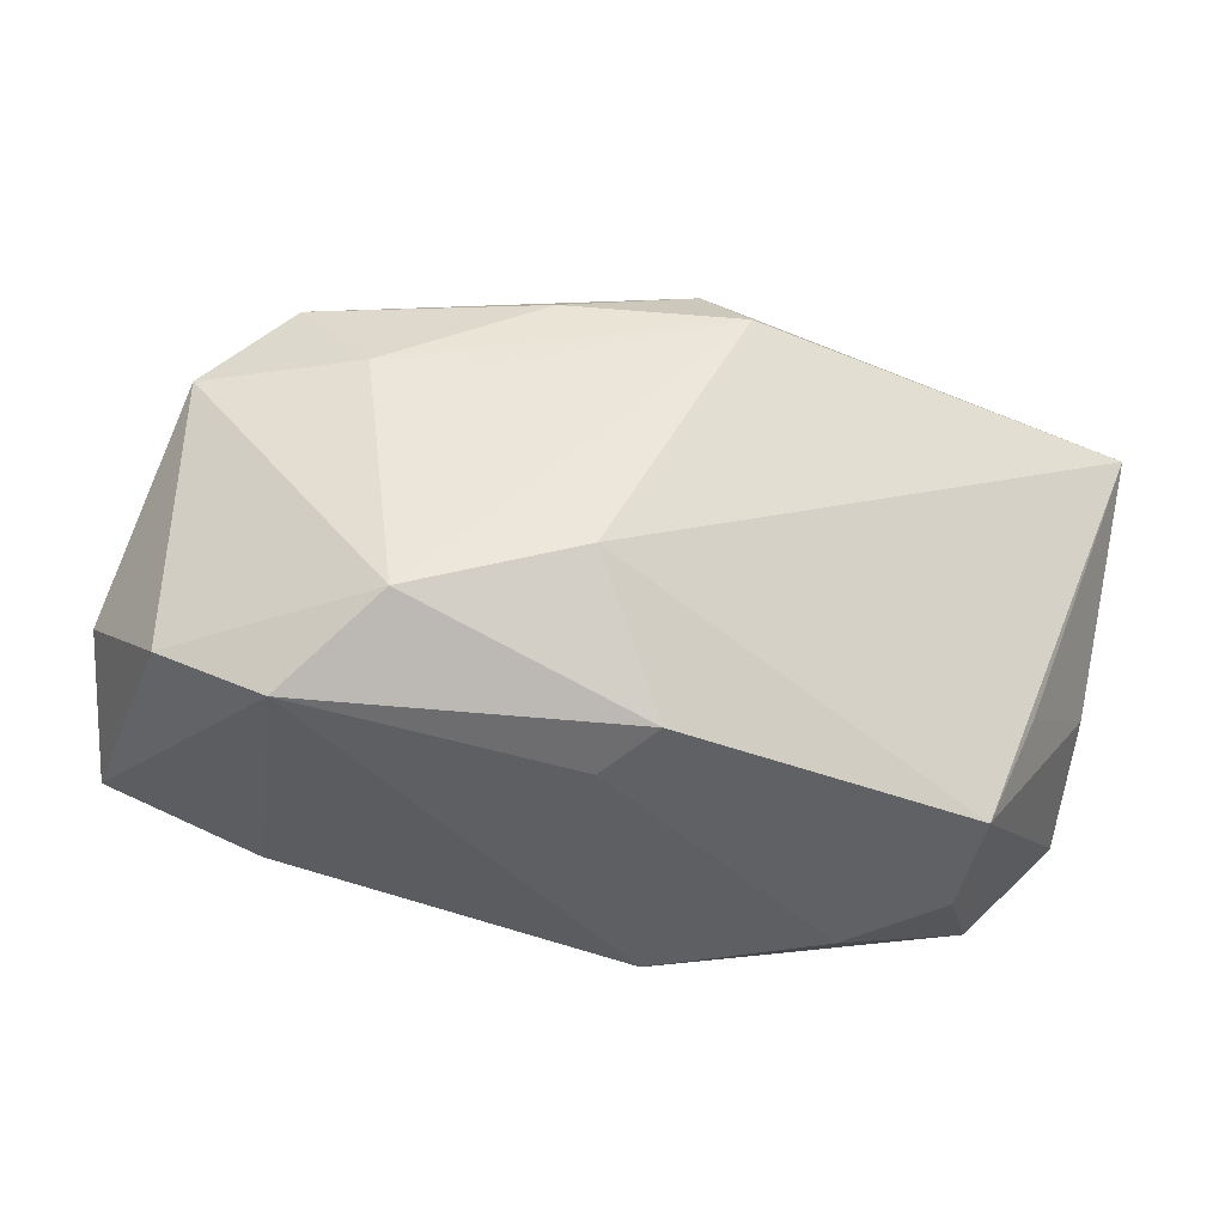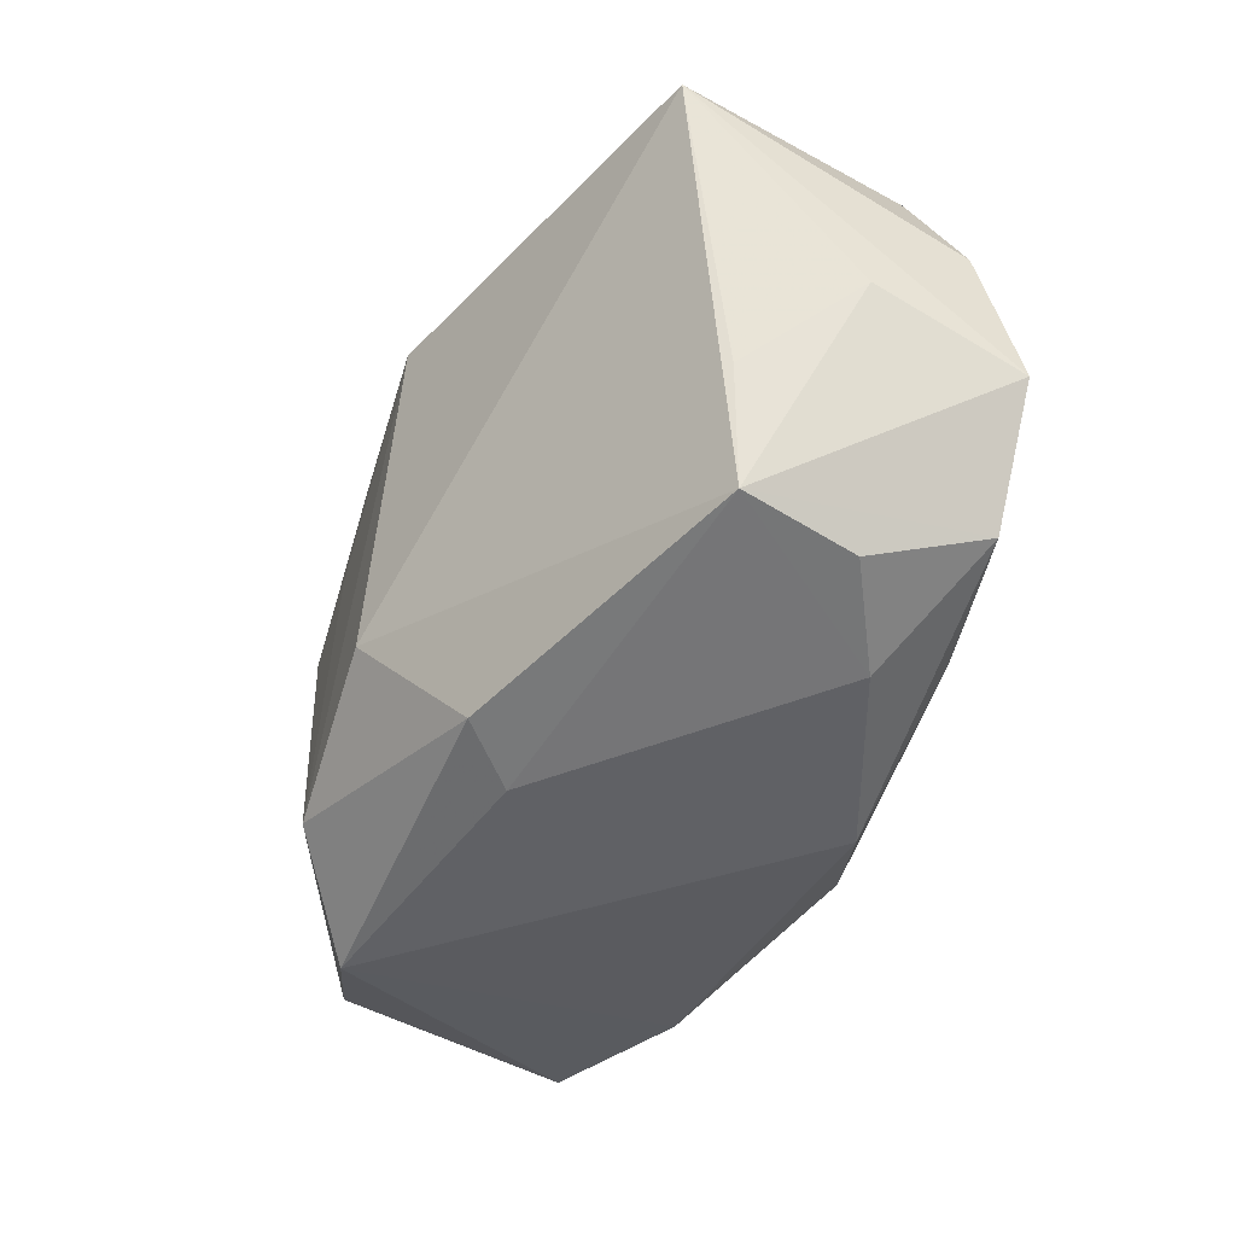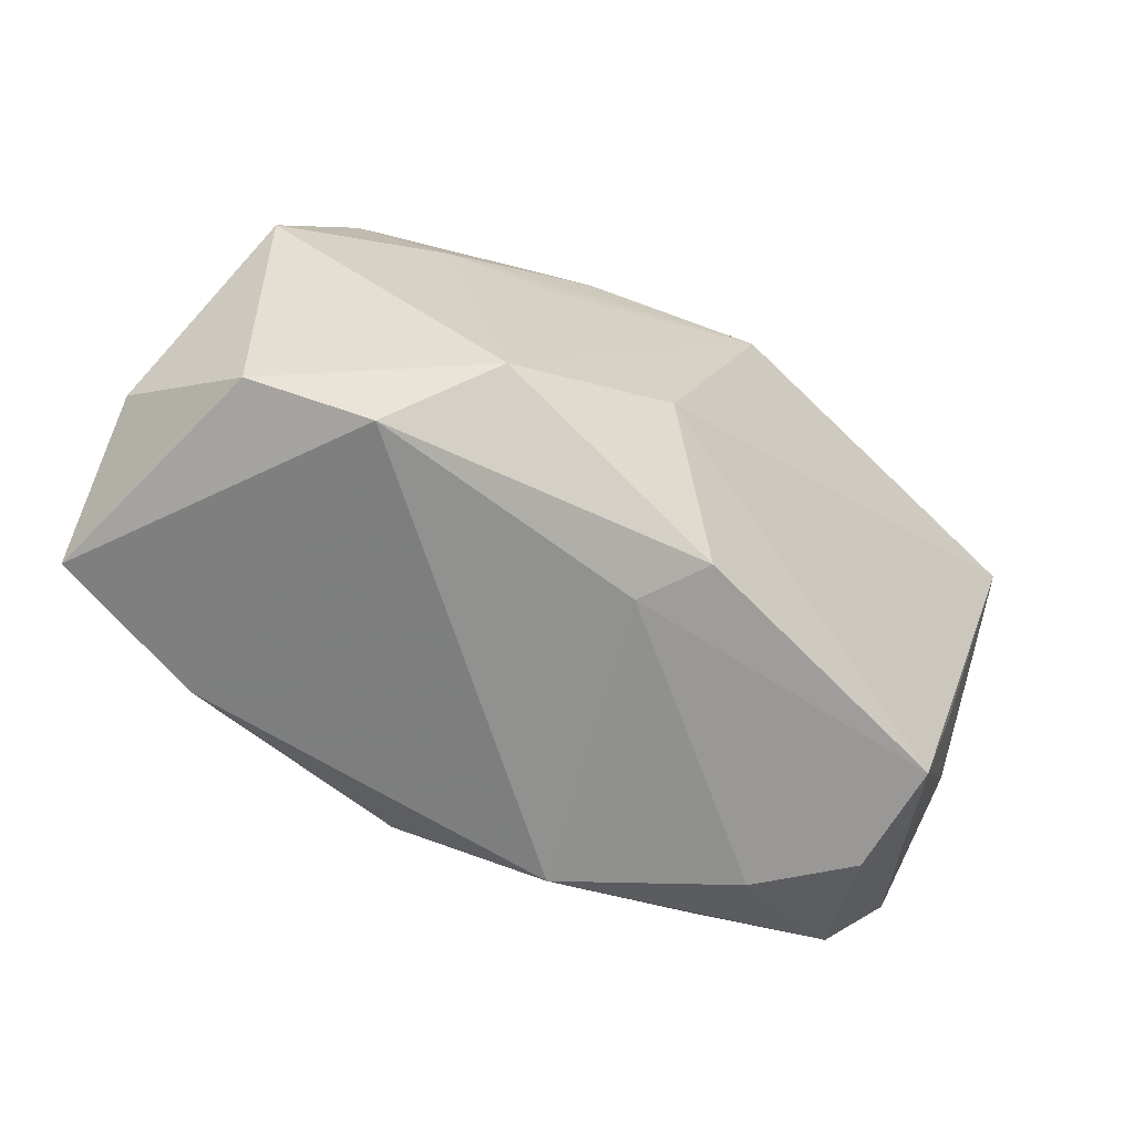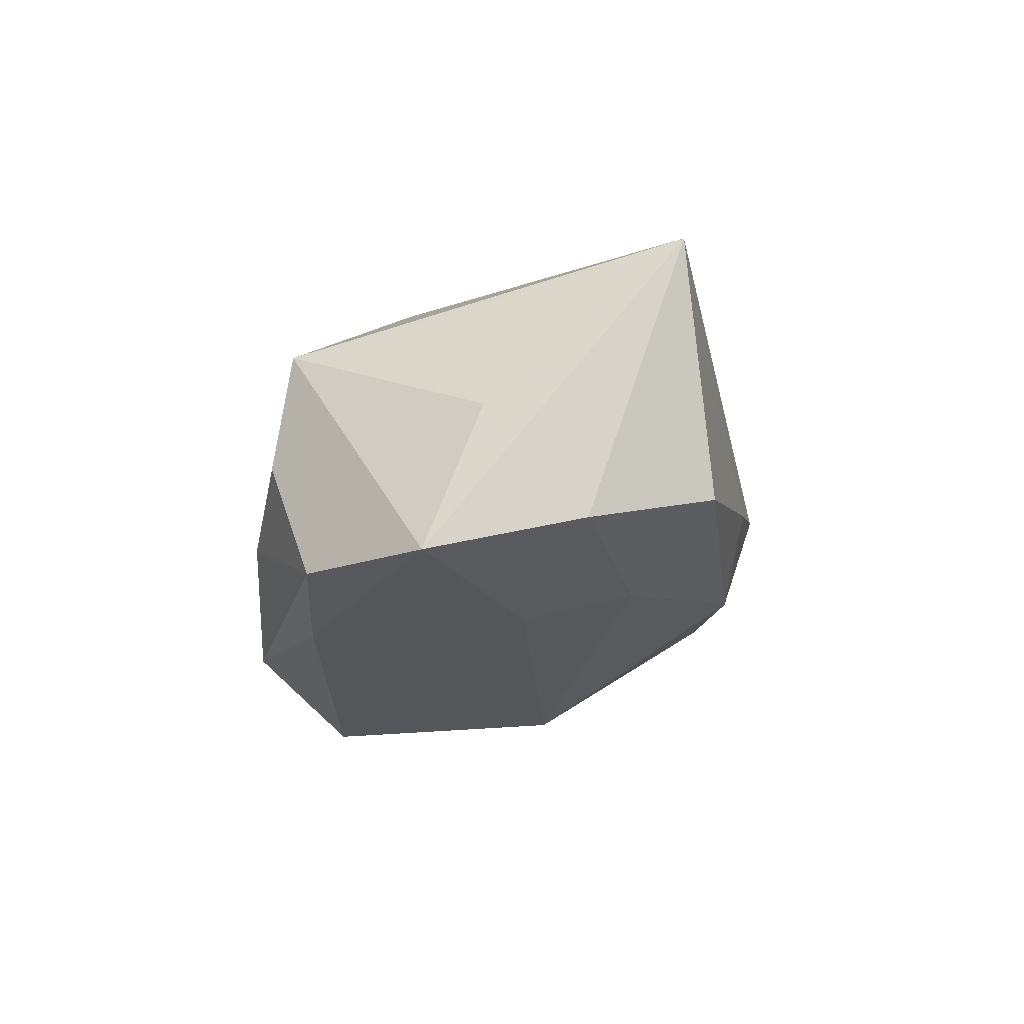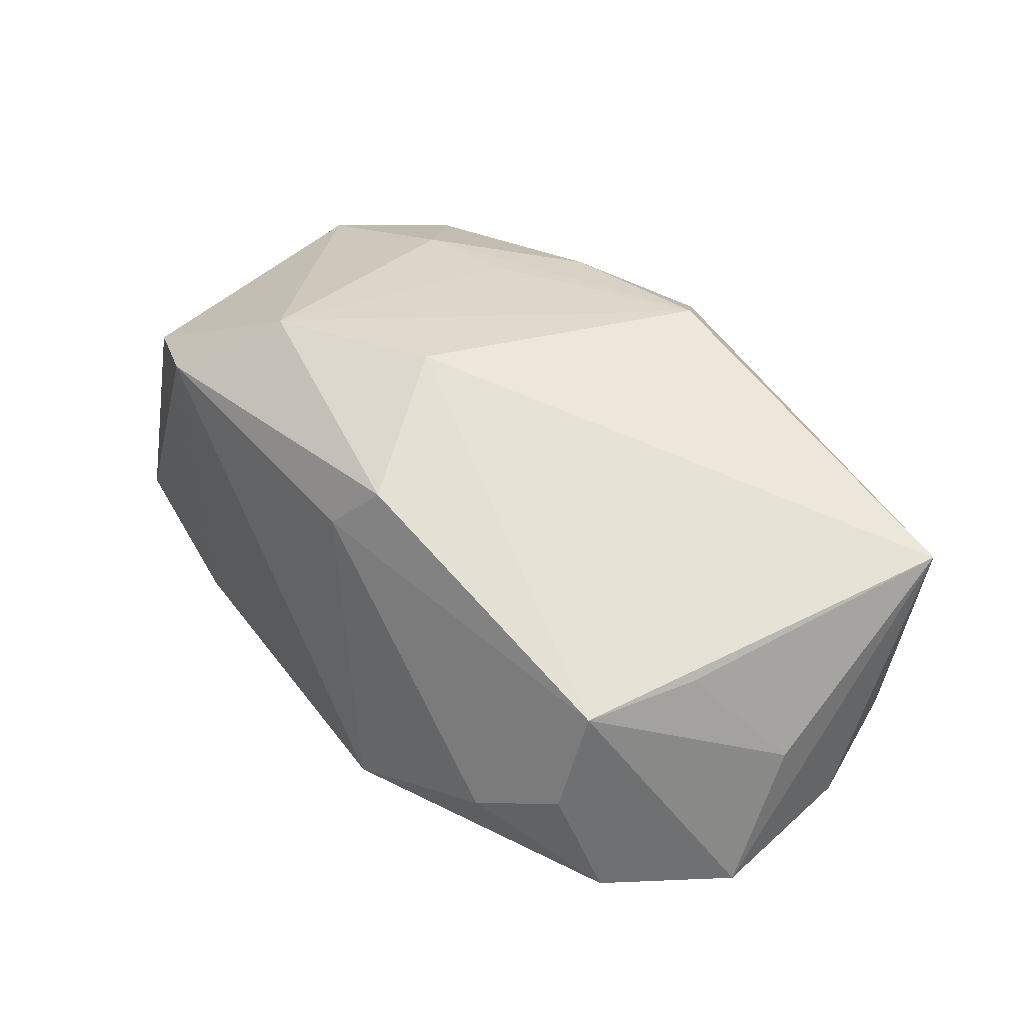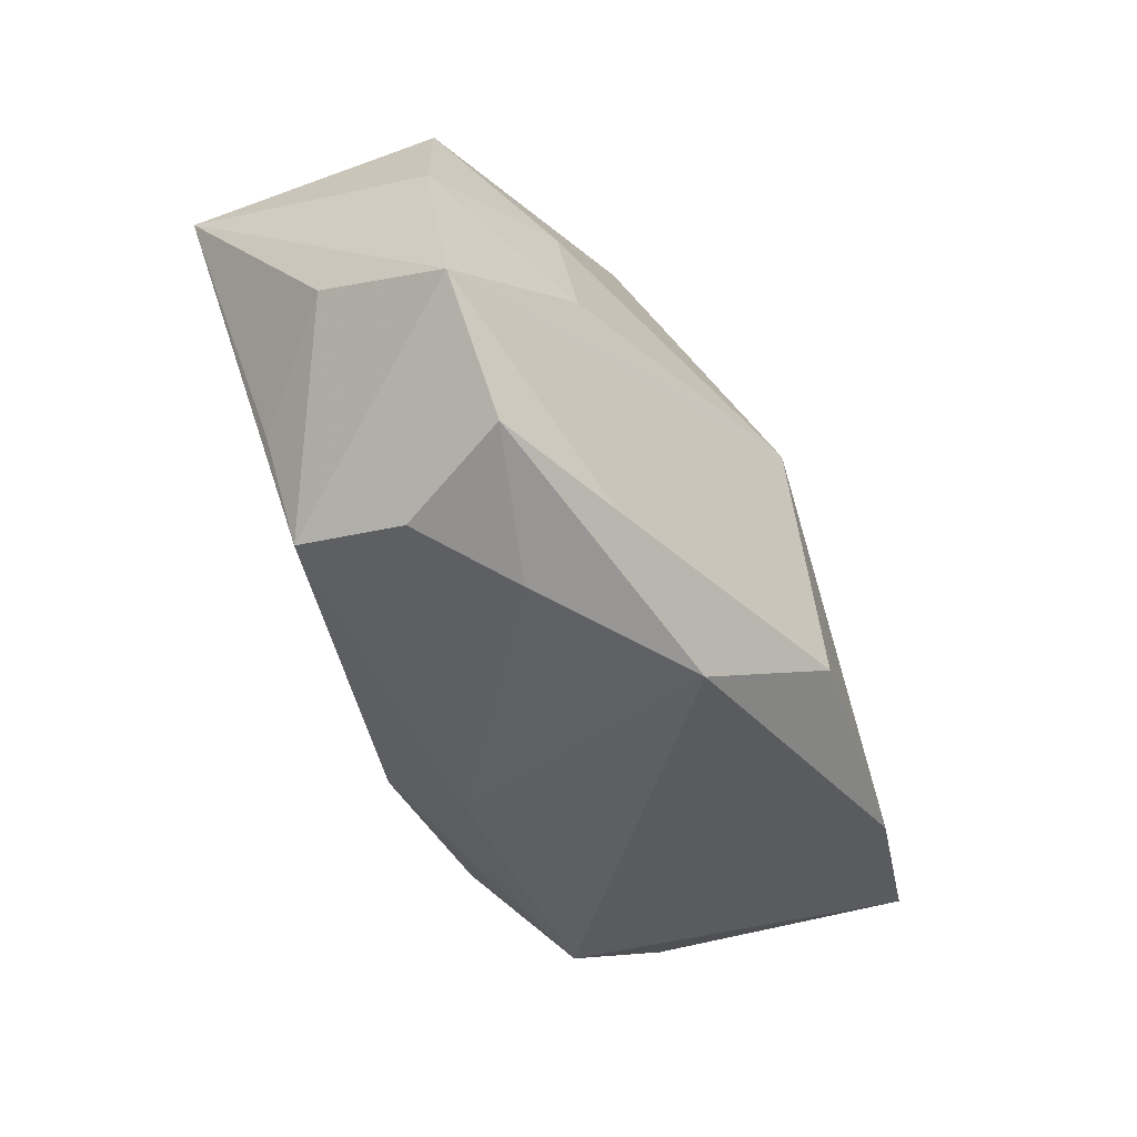
<metadata>
{"format":"obj","ext":"obj","renderer":"f3d","projection":"perspective","resolution":1024,"background":"white","views":[{"elev":51.3,"azim":7.6,"up":"+Z"},{"elev":-45.3,"azim":70.8,"up":"+Y"},{"elev":-65.0,"azim":-23.2,"up":"+Y"},{"elev":-20.0,"azim":90.0,"up":"+Z"},{"elev":32.6,"azim":49.5,"up":"+Z"},{"elev":-40.8,"azim":126.0,"up":"+Y"}]}
</metadata>
<code>
v -0.02563 0.004028 -0.01137
v 0.02542 0.002197 -0.01927
v 0.005366 0.02067 0.01827
v 0.0008988 -0.009478 0.02131
v 0.03276 -0.01773 0.00213
v -0.02201 -0.0226 0.01545
v -0.02707 -0.01757 -0.01513
v 0.03094 -0.01938 -0.007449
v 0.03287 -0.01585 -0.01754
v 0.002445 0.02496 -0.002273
v -0.03249 -0.01773 0.01282
v -0.01376 -0.01563 0.02131
v -0.02757 0.01568 0.01726
v 0.04073 -0.001132 -0.005535
v 0.02047 -0.01645 -0.01927
v 0.0418 0.01551 0.008954
v 0.002426 -0.02203 0.009106
v -0.009517 0.008218 0.02097
v -0.01994 0.007822 0.02056
v -0.006015 0.01606 0.02046
v -0.04061 -0.01594 -0.008975
v 0.03938 0.007339 -0.01487
v 0.03997 -0.006002 -0.0178
v 0.00612 -0.0226 -0.01753
v 0.01223 0.02102 -0.01377
v 0.01007 0.01561 0.02131
v -0.001257 0.004327 -0.02193
v -0.03447 0.006312 0.01757
v 0.03565 0.01795 -0.01201
v -0.03638 0.02269 -0.002022
v 0.03574 -0.008133 0.003347
v 0.02212 -0.02153 -0.01187
v 0.02519 0.01157 -0.01695
v -0.006633 -0.0158 -0.02181
v 0.007255 -0.02028 0.01366
v 0.004925 0.003835 -0.02132
v 0.01542 0.02271 -0.006125
v -0.0406 -0.009987 0.004498
f 30 25 27
f 10 25 30
f 27 25 33
f 10 16 37
f 37 25 10
f 38 30 21
f 23 16 14
f 16 31 14
f 29 33 25
f 29 37 16
f 25 37 29
f 3 16 10
f 10 30 3
f 1 30 27
f 27 21 1
f 1 21 30
f 23 14 5
f 5 14 31
f 5 16 4
f 5 31 16
f 36 23 27
f 36 2 23
f 27 33 36
f 33 2 36
f 33 29 22
f 23 2 22
f 22 2 33
f 22 16 23
f 22 29 16
f 28 30 38
f 11 28 38
f 38 21 11
f 21 6 11
f 12 18 19
f 19 28 12
f 12 11 6
f 28 11 12
f 4 16 26
f 16 3 26
f 26 3 20
f 26 12 4
f 18 12 26
f 20 19 26
f 19 18 26
f 27 23 34
f 23 5 9
f 9 5 8
f 6 24 17
f 30 28 13
f 13 28 19
f 13 3 30
f 13 19 20
f 20 3 13
f 7 34 24
f 7 6 21
f 7 24 6
f 7 21 27
f 27 34 7
f 32 9 8
f 24 9 32
f 32 17 24
f 8 5 32
f 5 17 32
f 24 34 15
f 15 9 24
f 15 34 23
f 23 9 15
f 35 17 5
f 35 5 4
f 4 12 35
f 35 12 6
f 6 17 35

</code>
